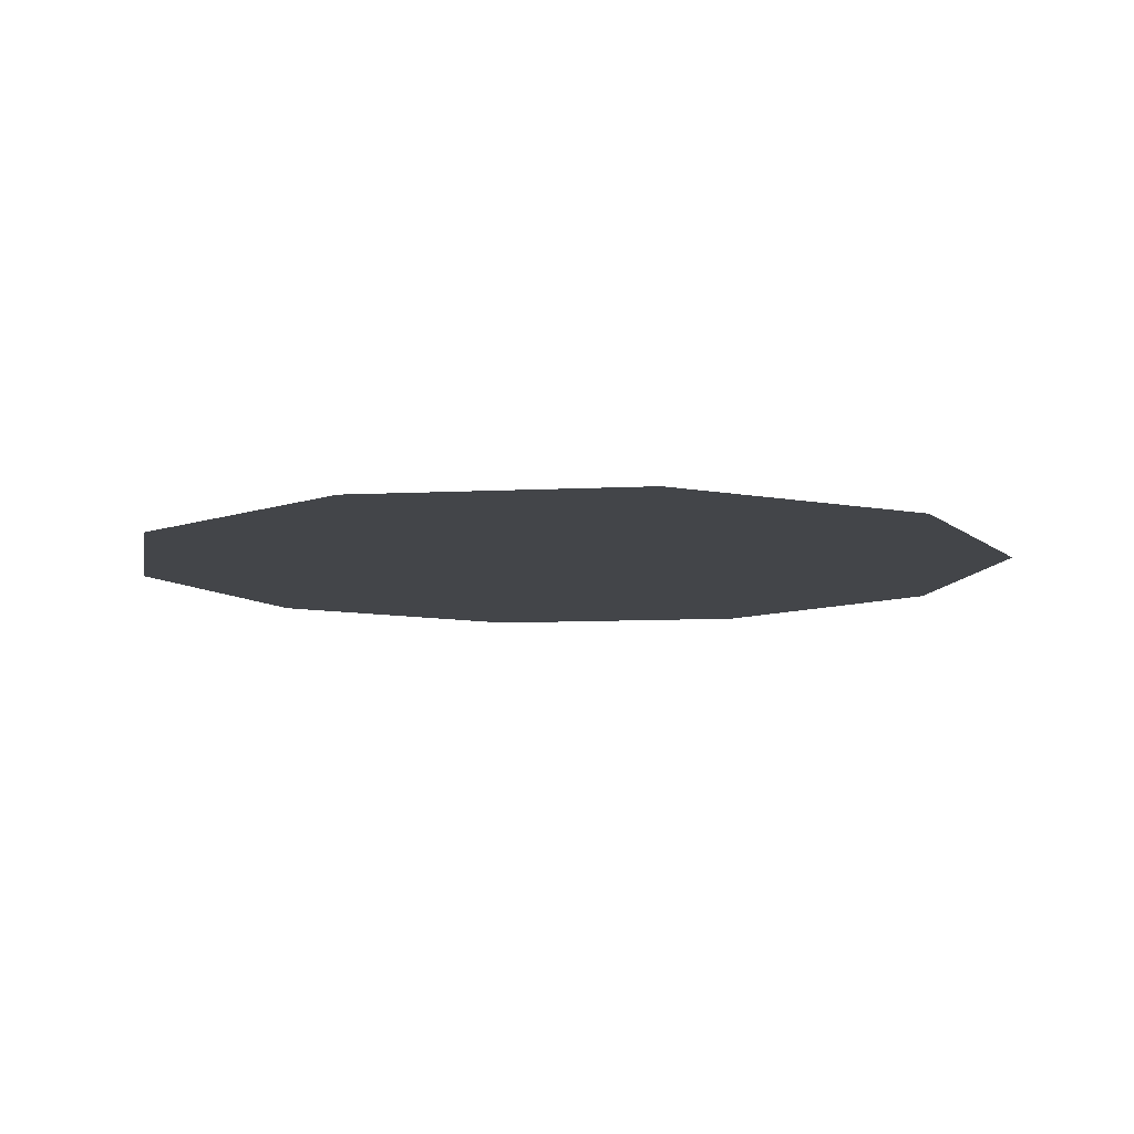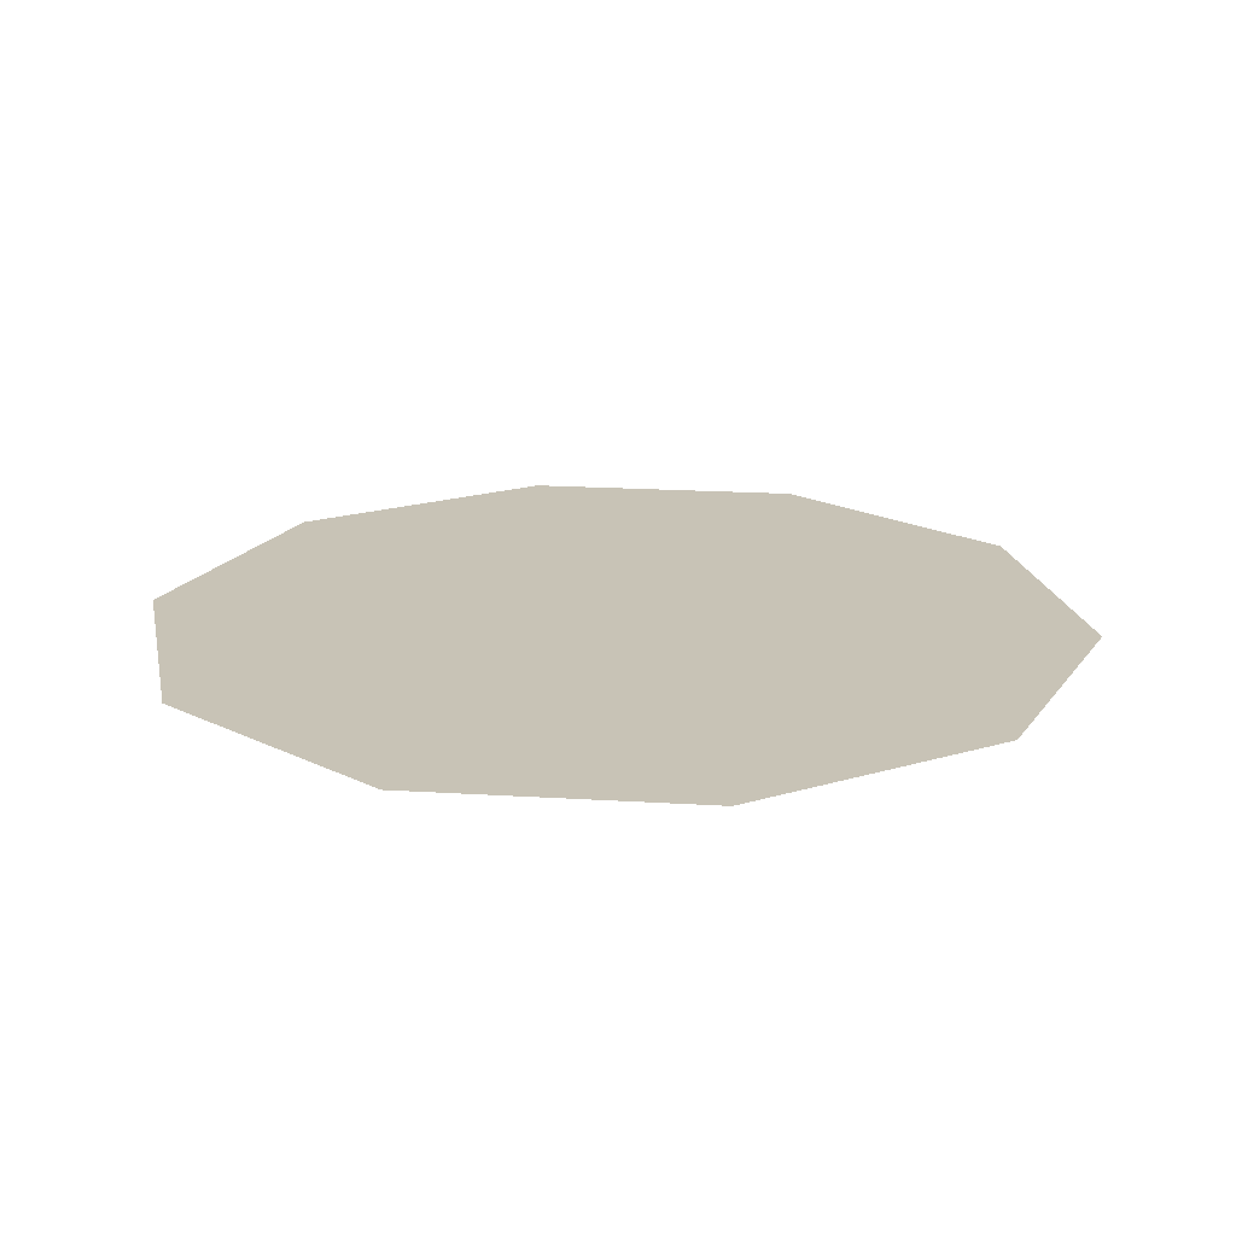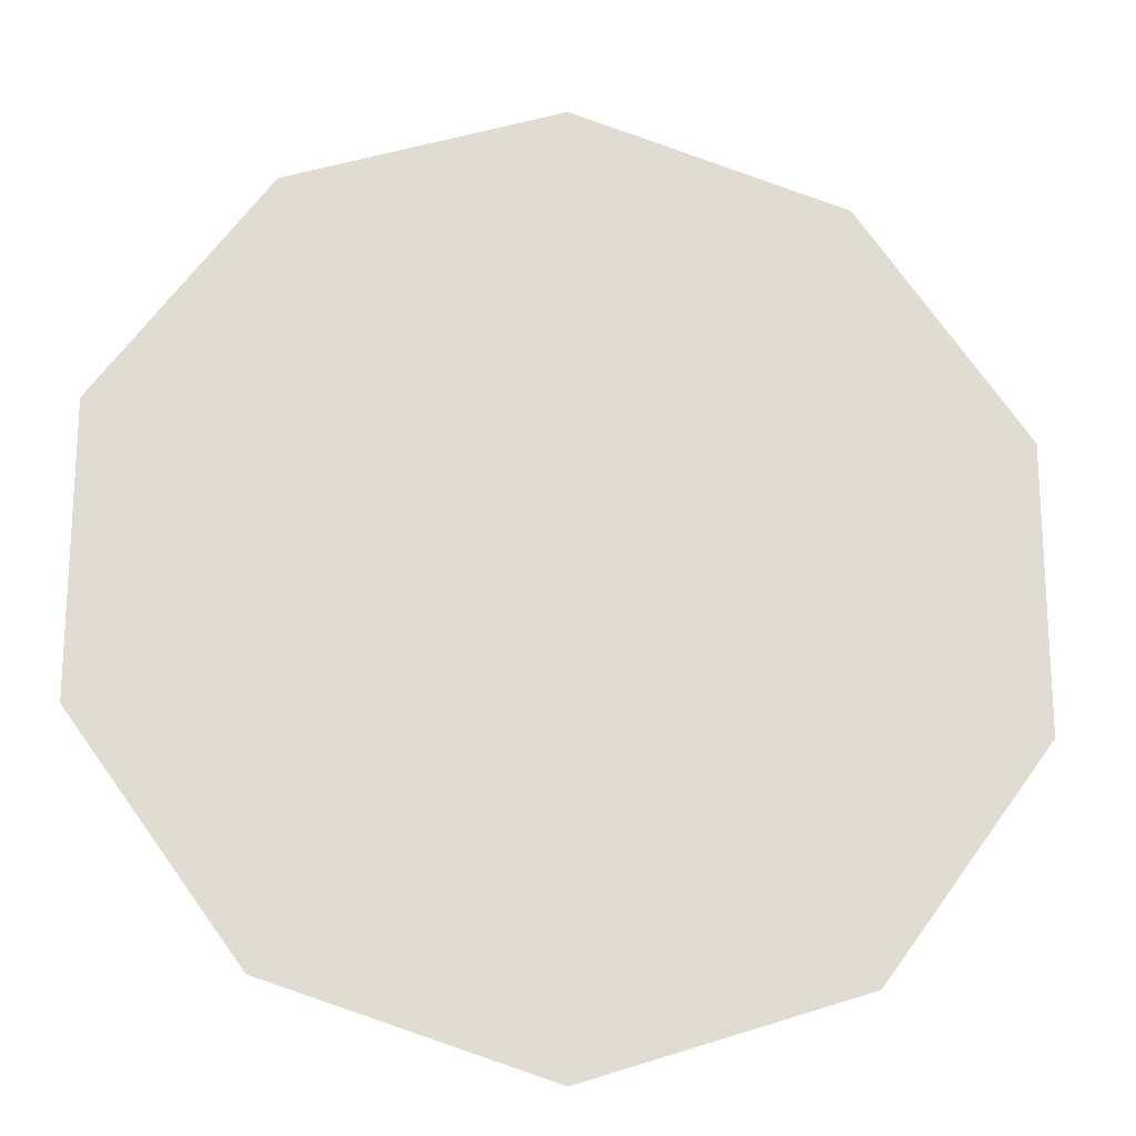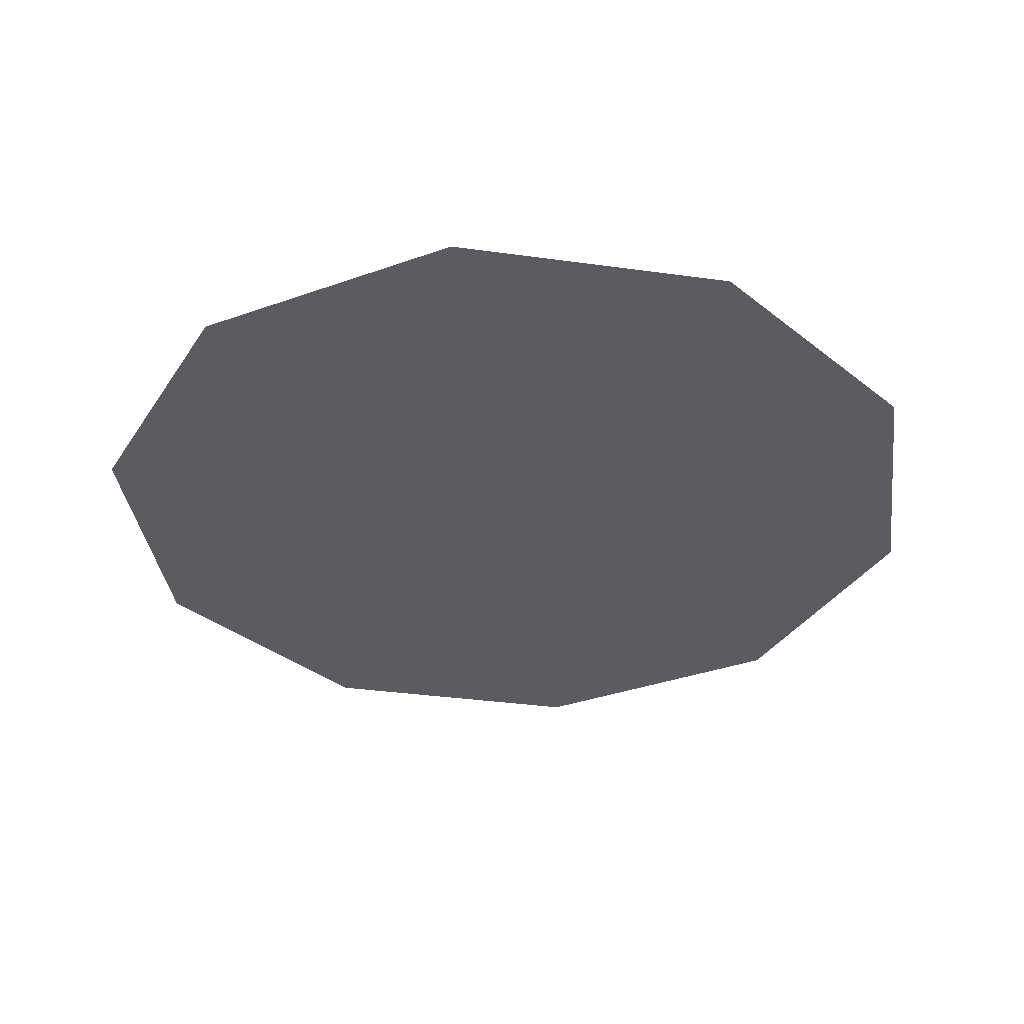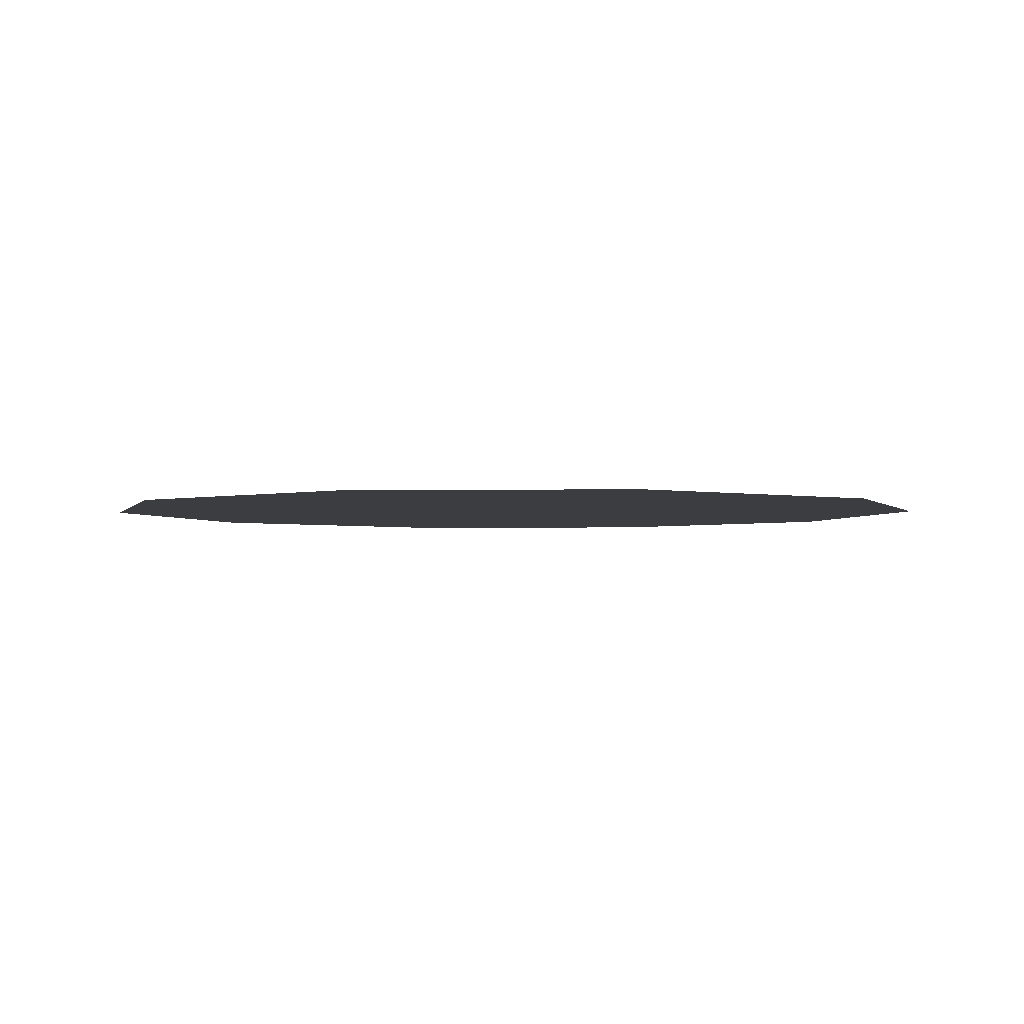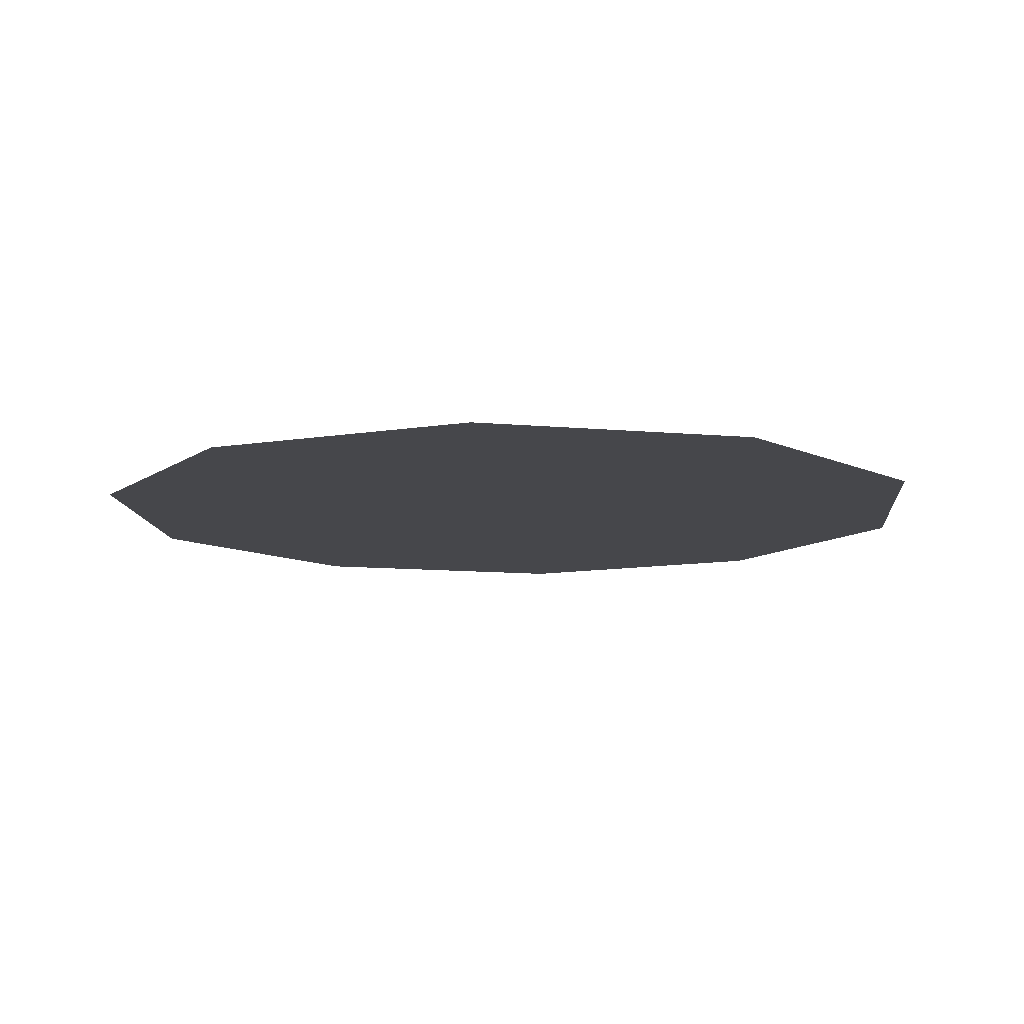
<metadata>
{"format":"obj","ext":"obj","renderer":"f3d","projection":"perspective","resolution":1024,"background":"white","views":[{"elev":-8.8,"azim":97.9,"up":"+Z"},{"elev":19.4,"azim":-155.4,"up":"+Z"},{"elev":-20.0,"azim":-7.0,"up":"+Y"},{"elev":-35.0,"azim":7.5,"up":"+Z"},{"elev":-2.8,"azim":128.1,"up":"+Z"},{"elev":-10.7,"azim":-67.1,"up":"+Z"}]}
</metadata>
<code>
v 0.9511 0.309 0
v 0.5878 0.809 0
v 0 1 0
v -0.5878 0.809 0
v -0.9511 0.309 0
v -0.9511 -0.309 0
v -0.5878 -0.809 0
v -0 -1 0
v 0.5878 -0.809 0
v 0.9511 -0.309 0
f 6 10 5
f 10 1 2
f 10 2 3
f 10 3 4
f 10 4 5
f 7 10 6
f 8 10 7
f 9 10 8

</code>
